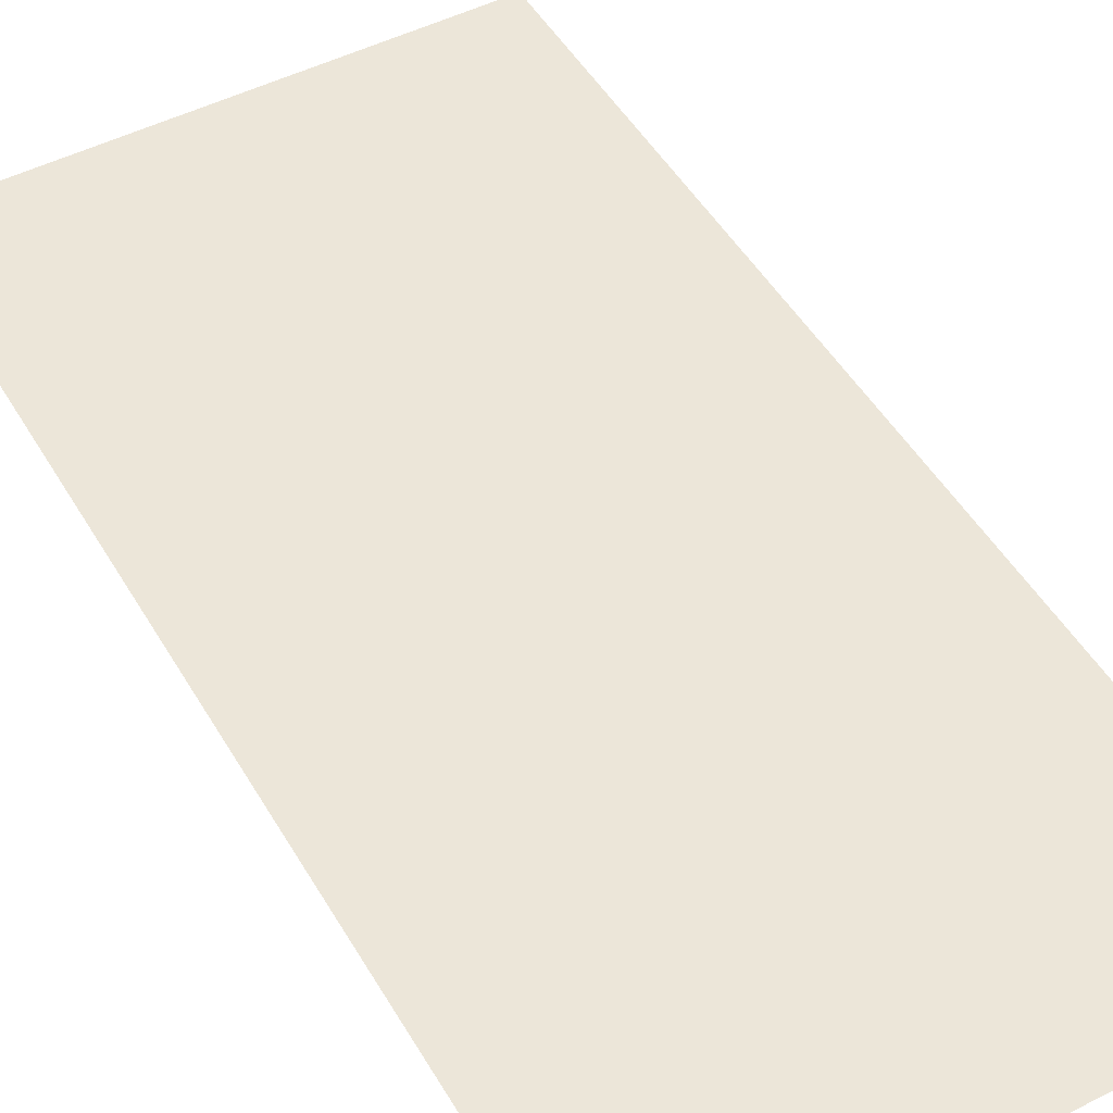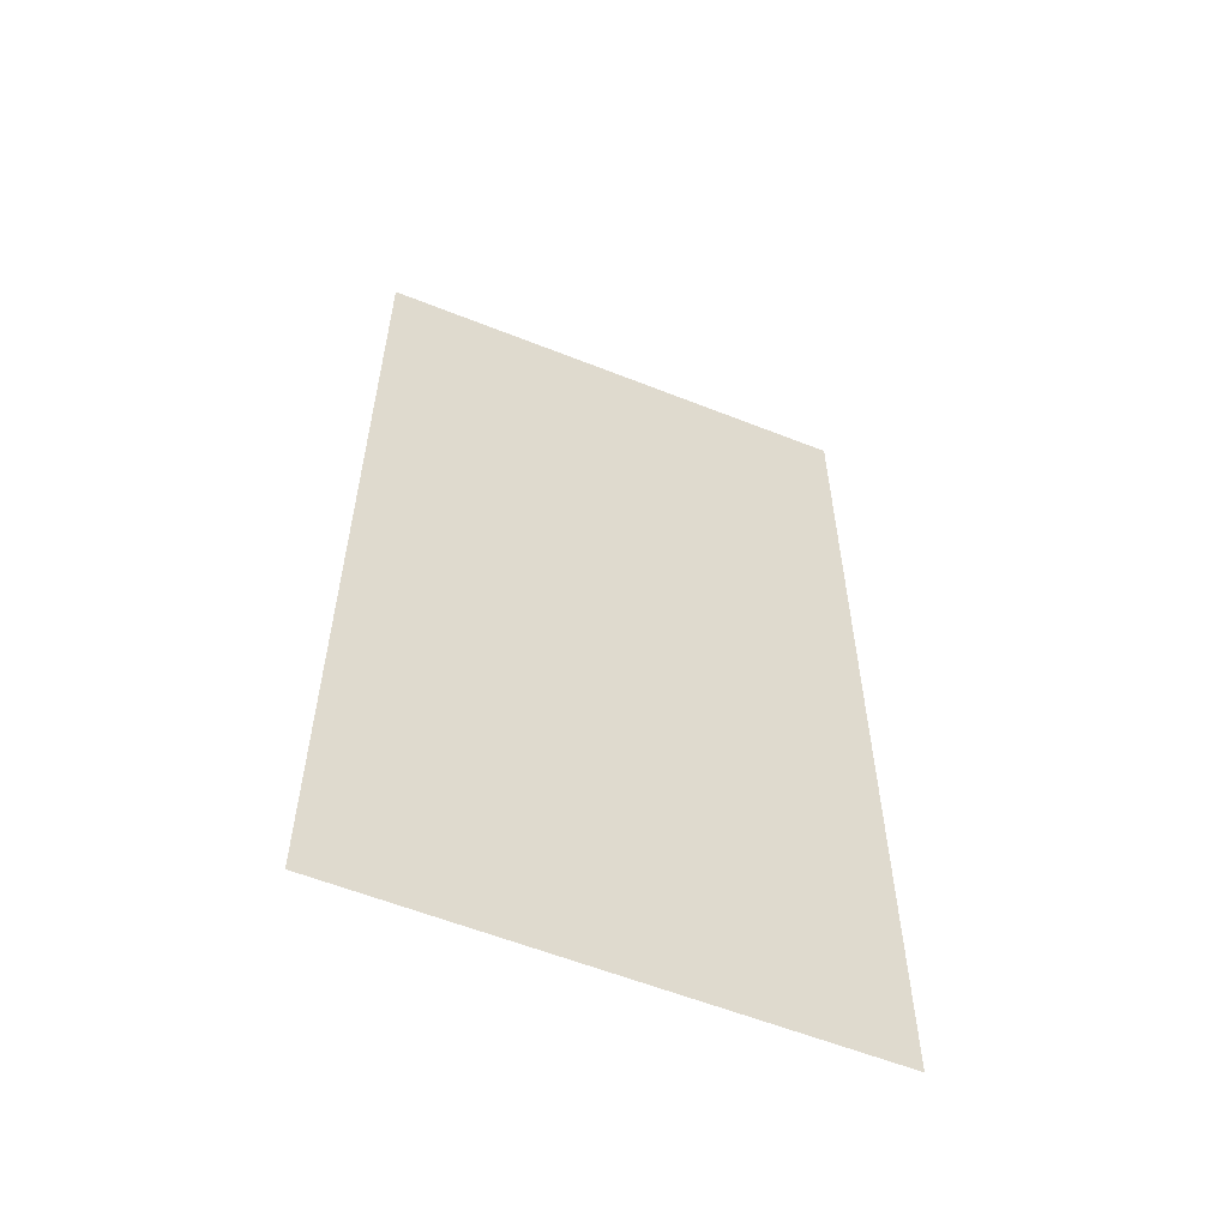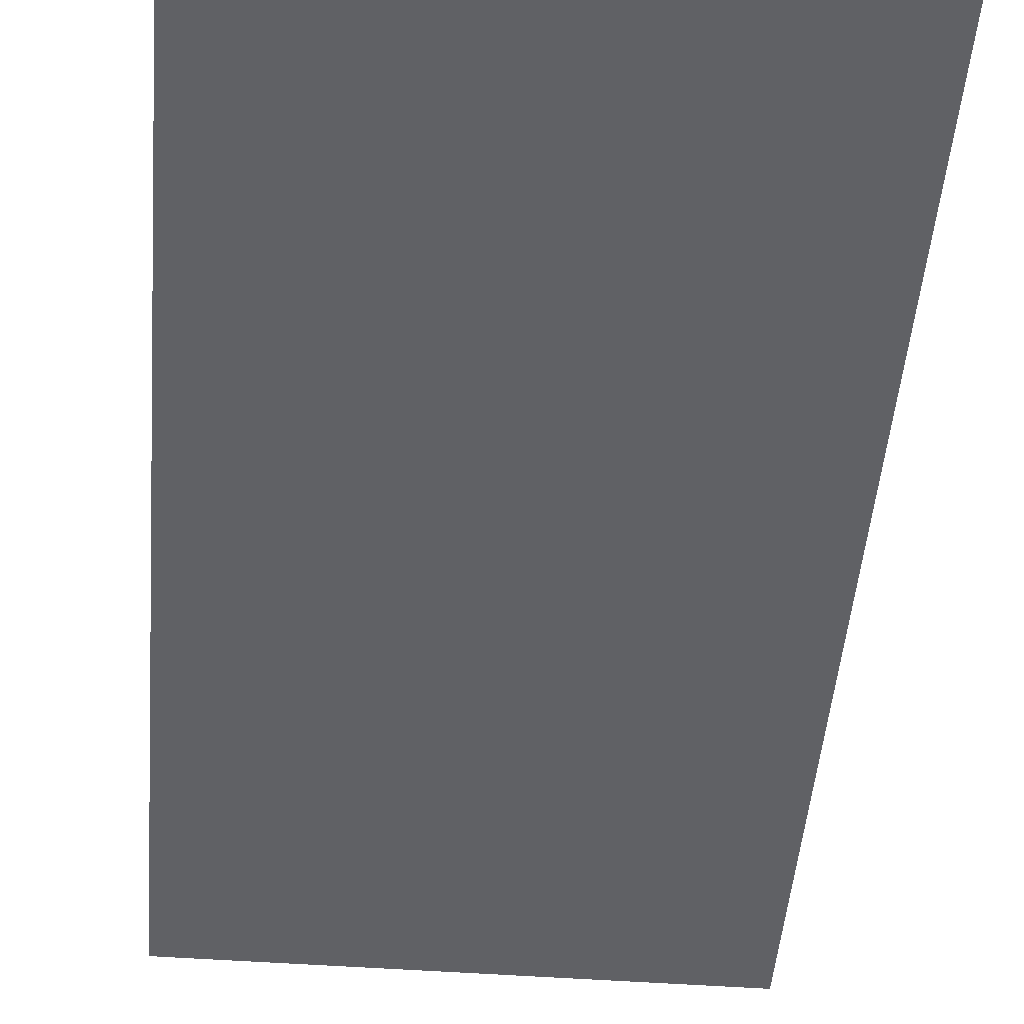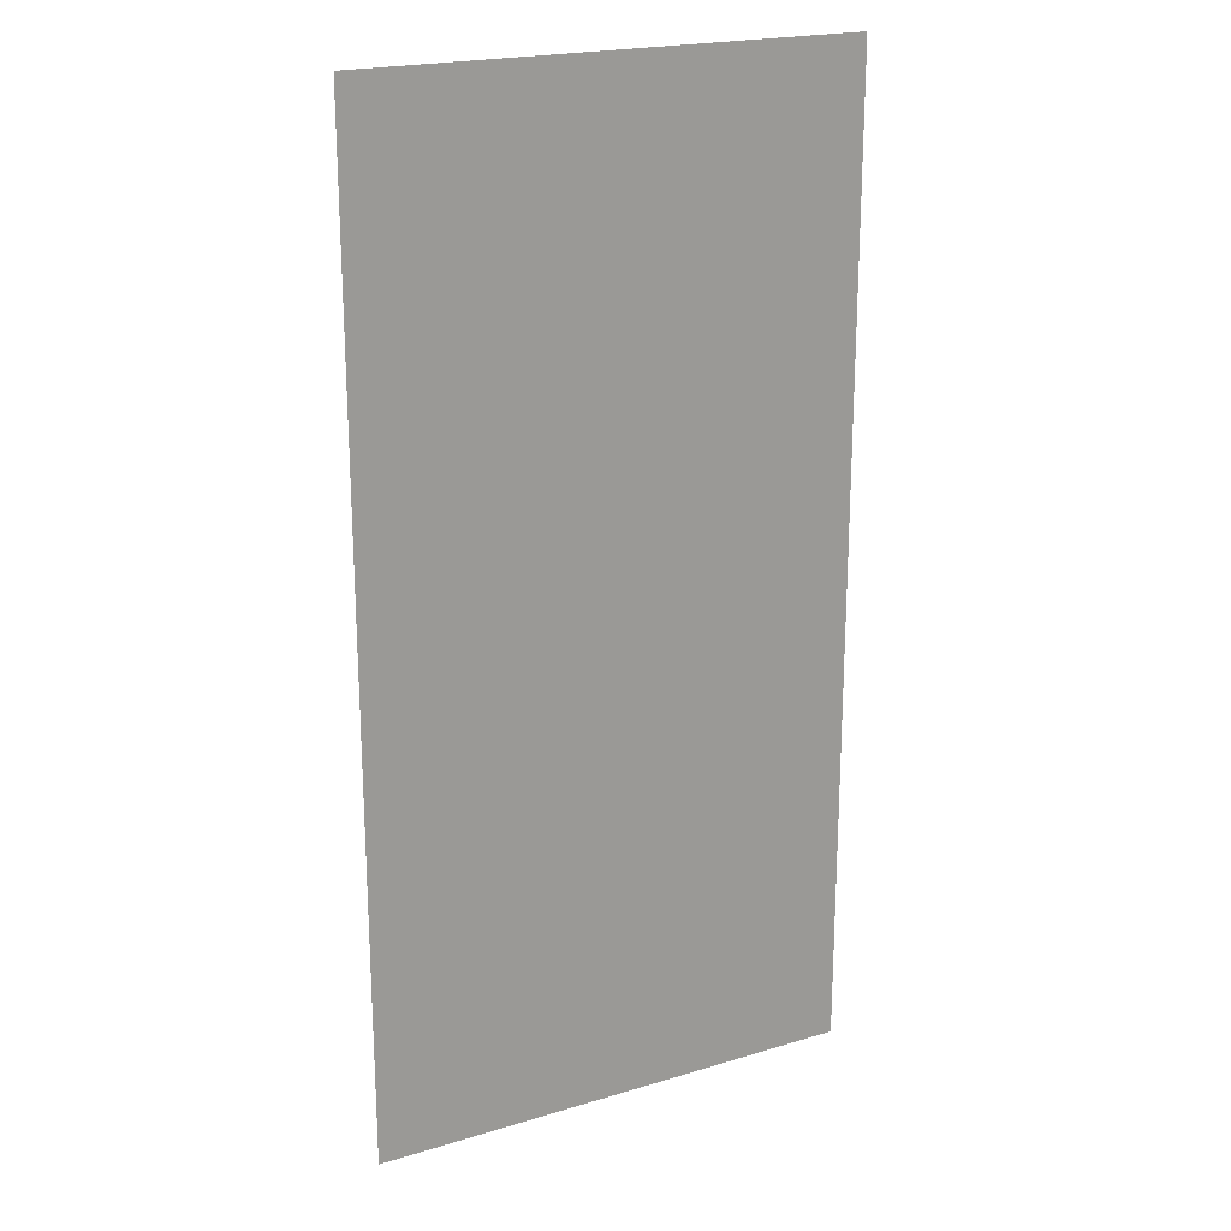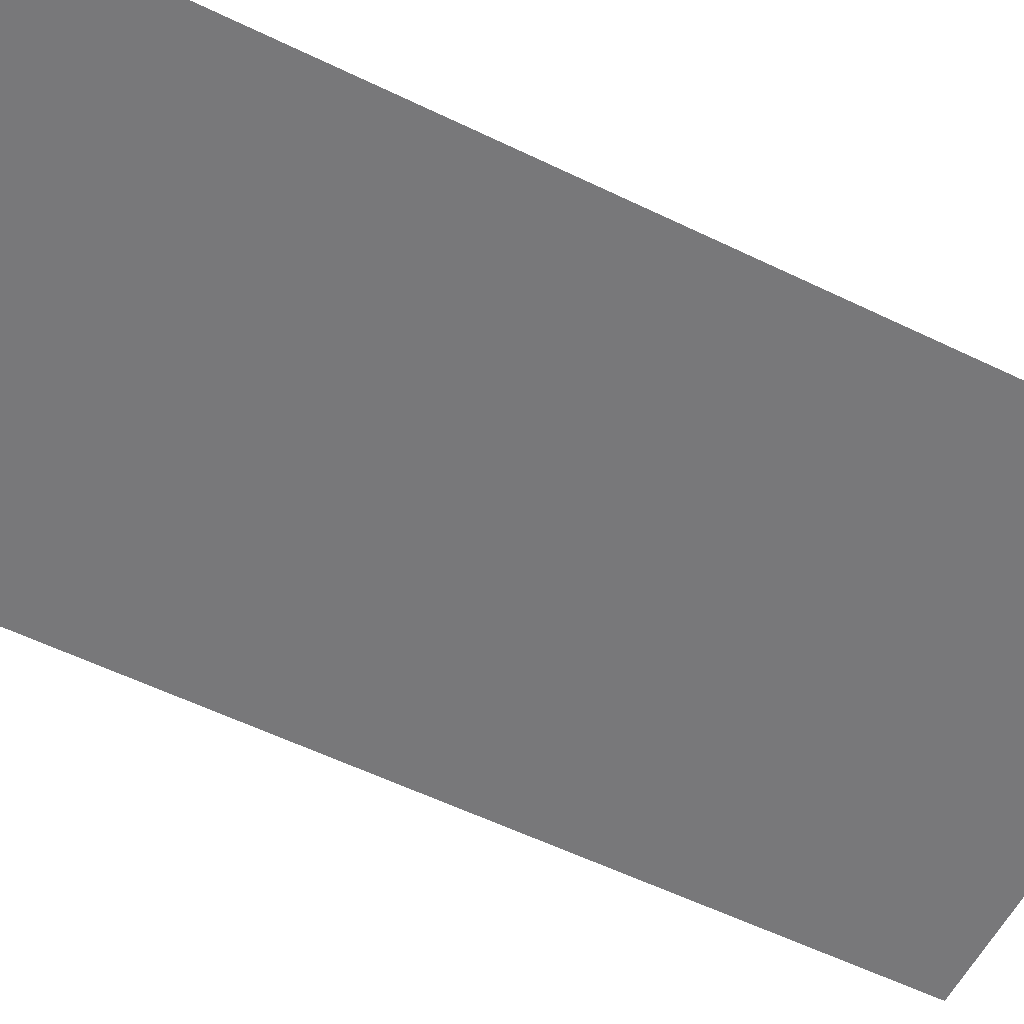
<metadata>
{"format":"obj","ext":"obj","renderer":"f3d","projection":"perspective","resolution":1024,"background":"white","views":[{"elev":49.1,"azim":150.6,"up":"+Z"},{"elev":-58.6,"azim":-22.3,"up":"+Y"},{"elev":-47.9,"azim":175.3,"up":"+Z"},{"elev":20.9,"azim":151.5,"up":"+Y"},{"elev":-57.5,"azim":63.3,"up":"+Z"}]}
</metadata>
<code>
o Plane
v -0.5 -2 0
v 0.5 -2 0
v -0.5 0 -0
v 0.5 0 -0
f 1 2 4 3

</code>
